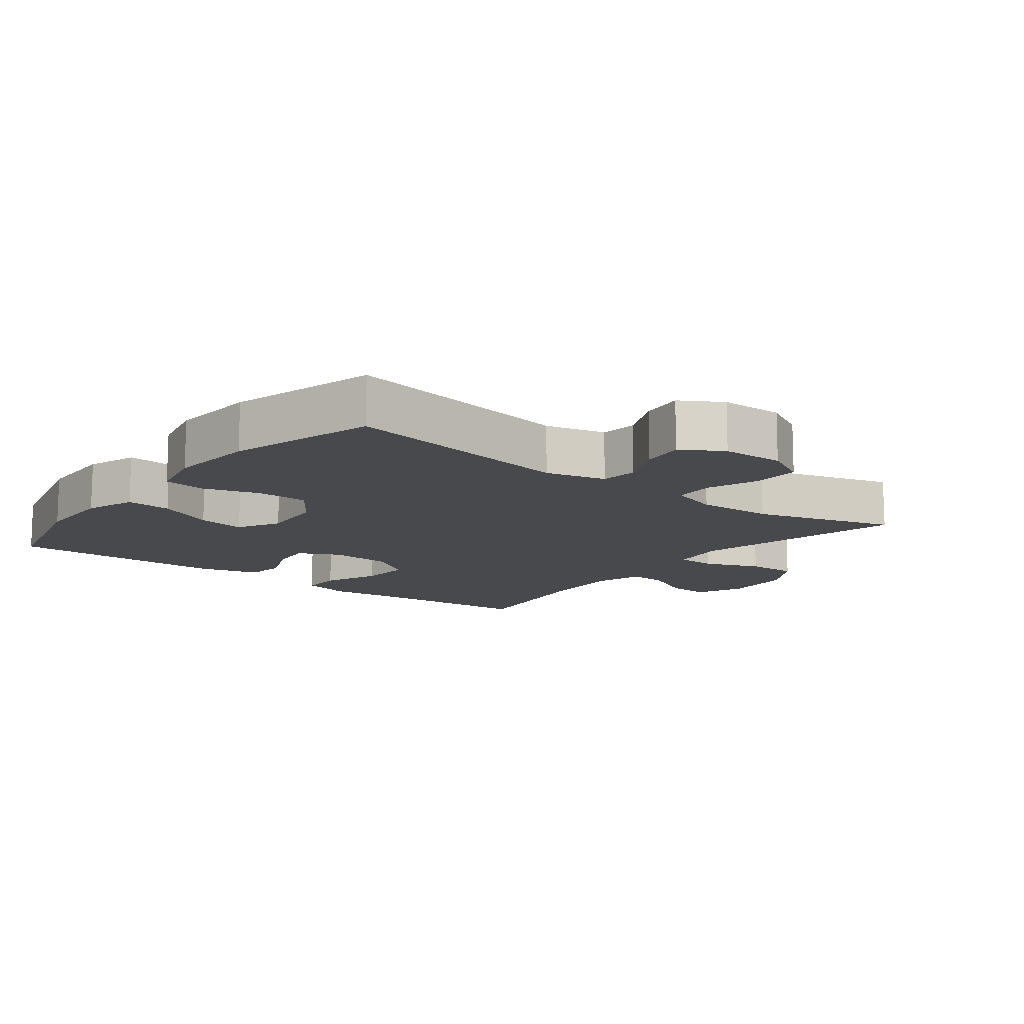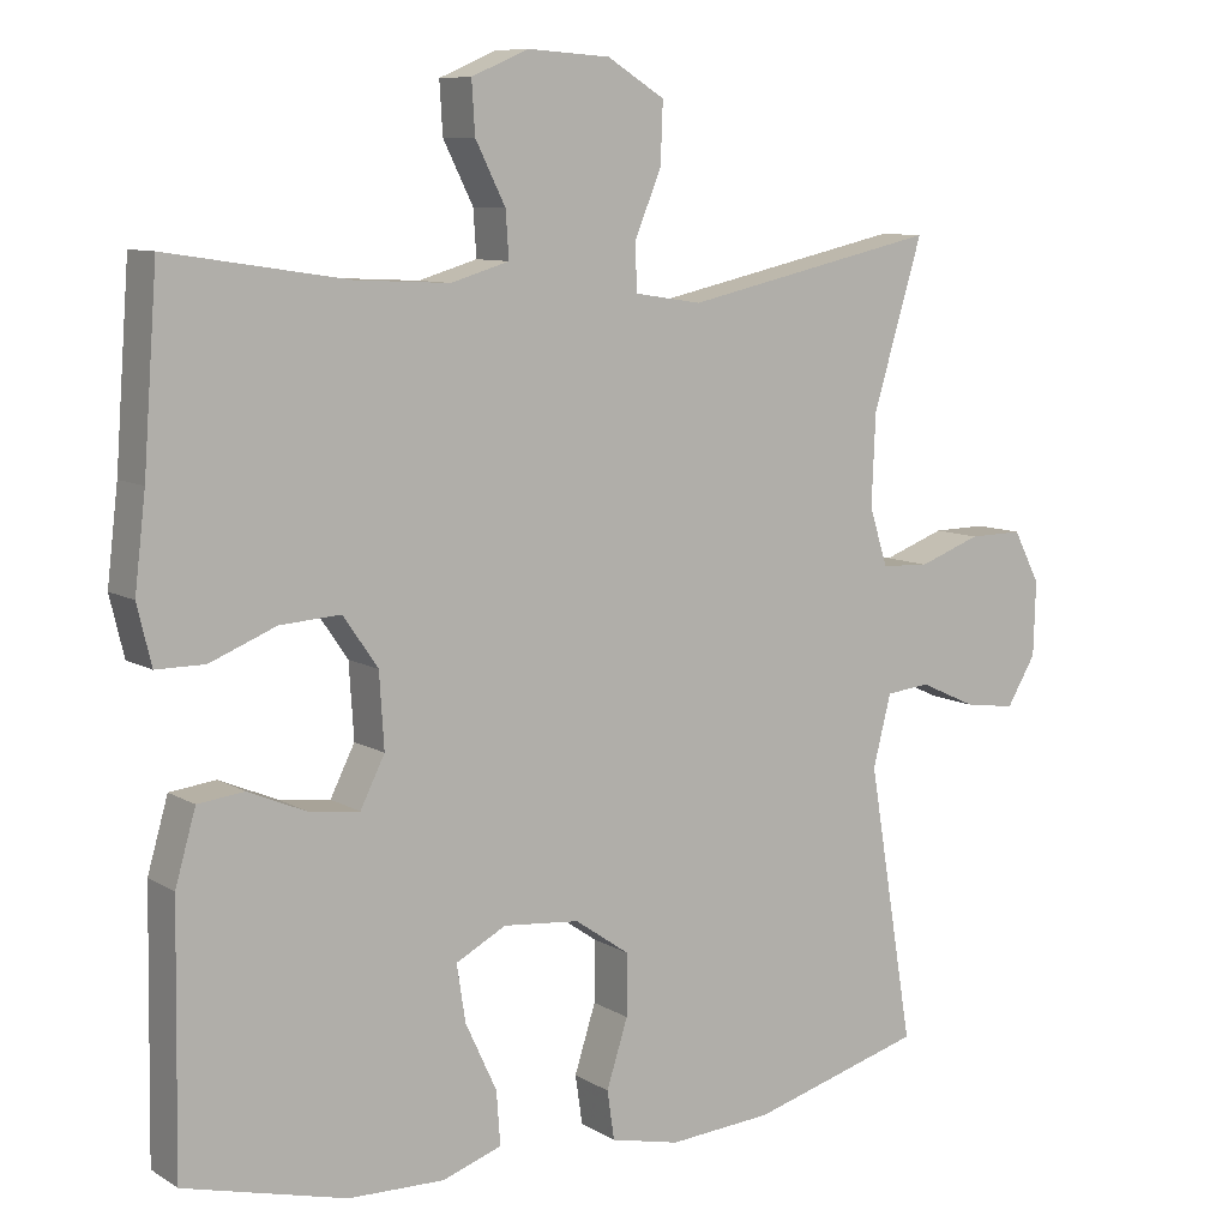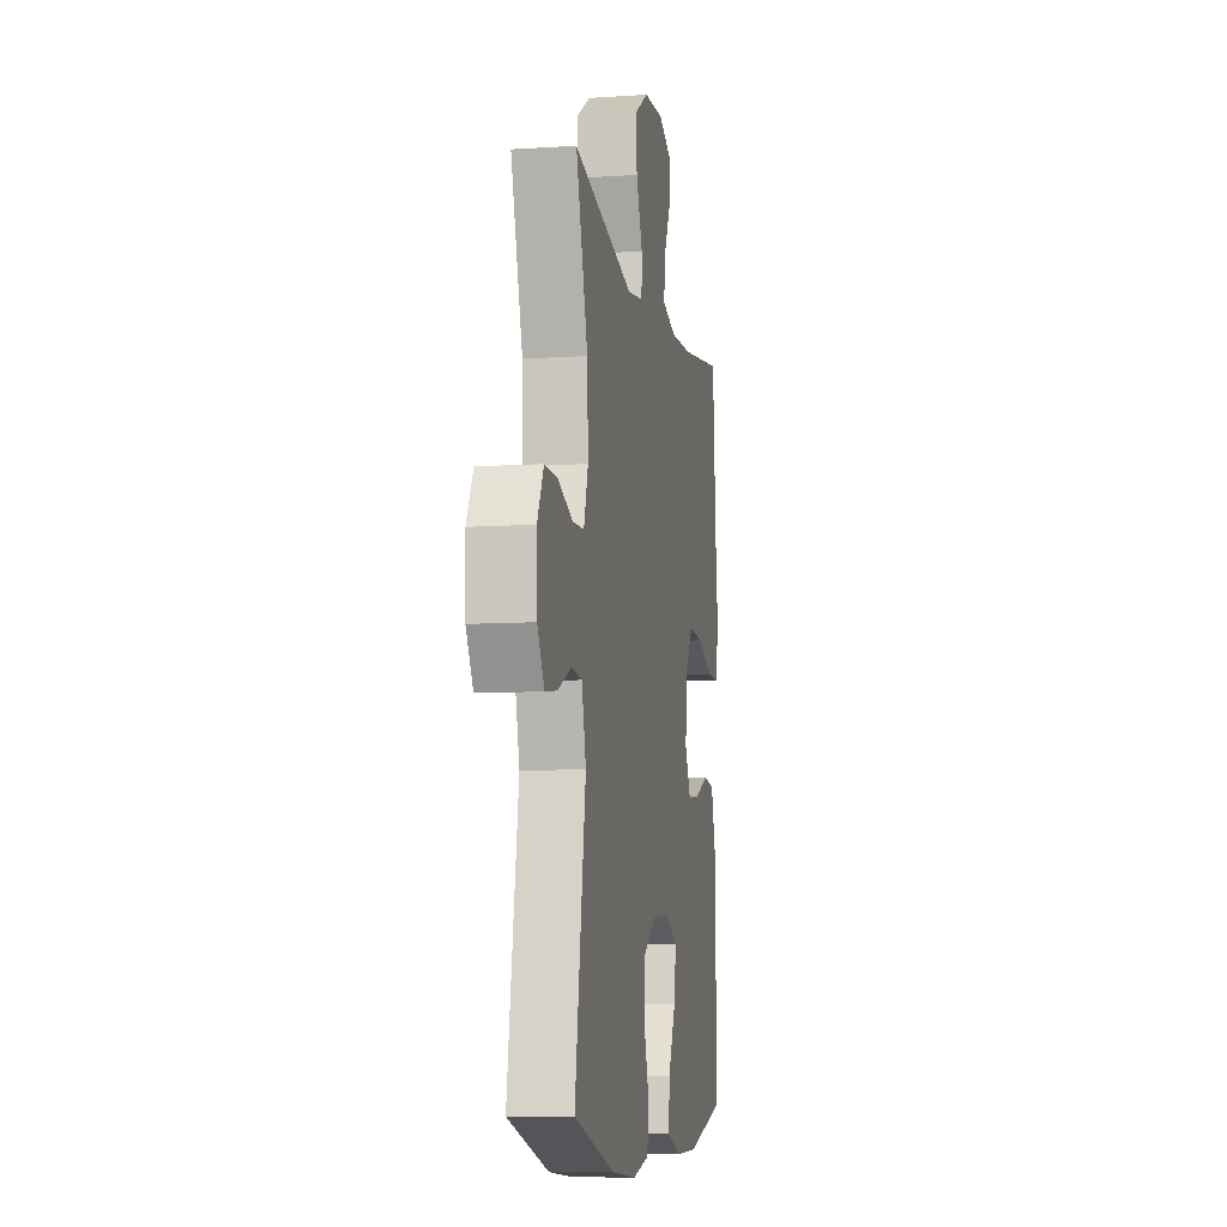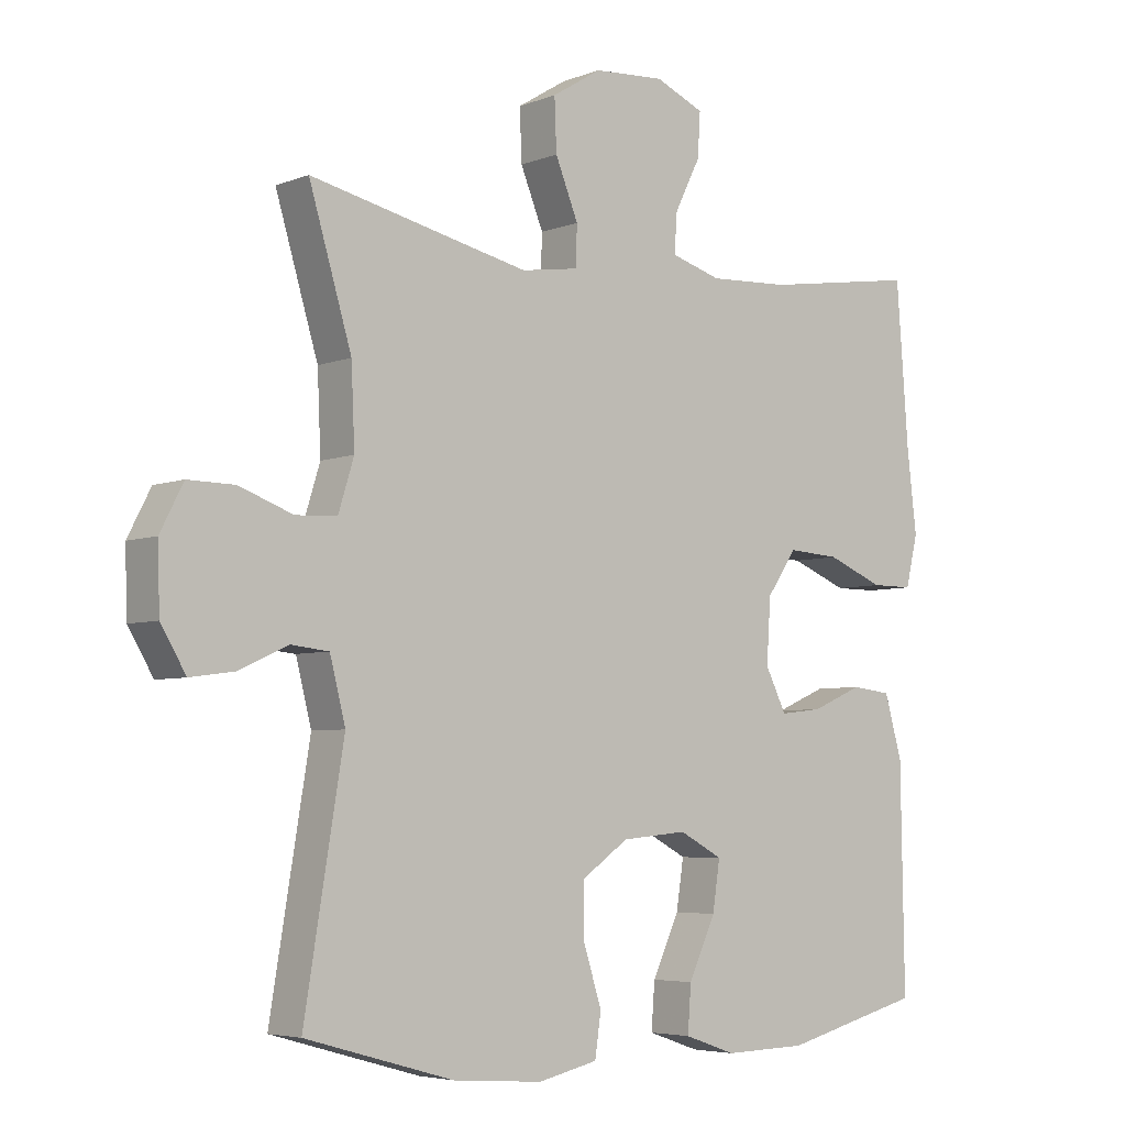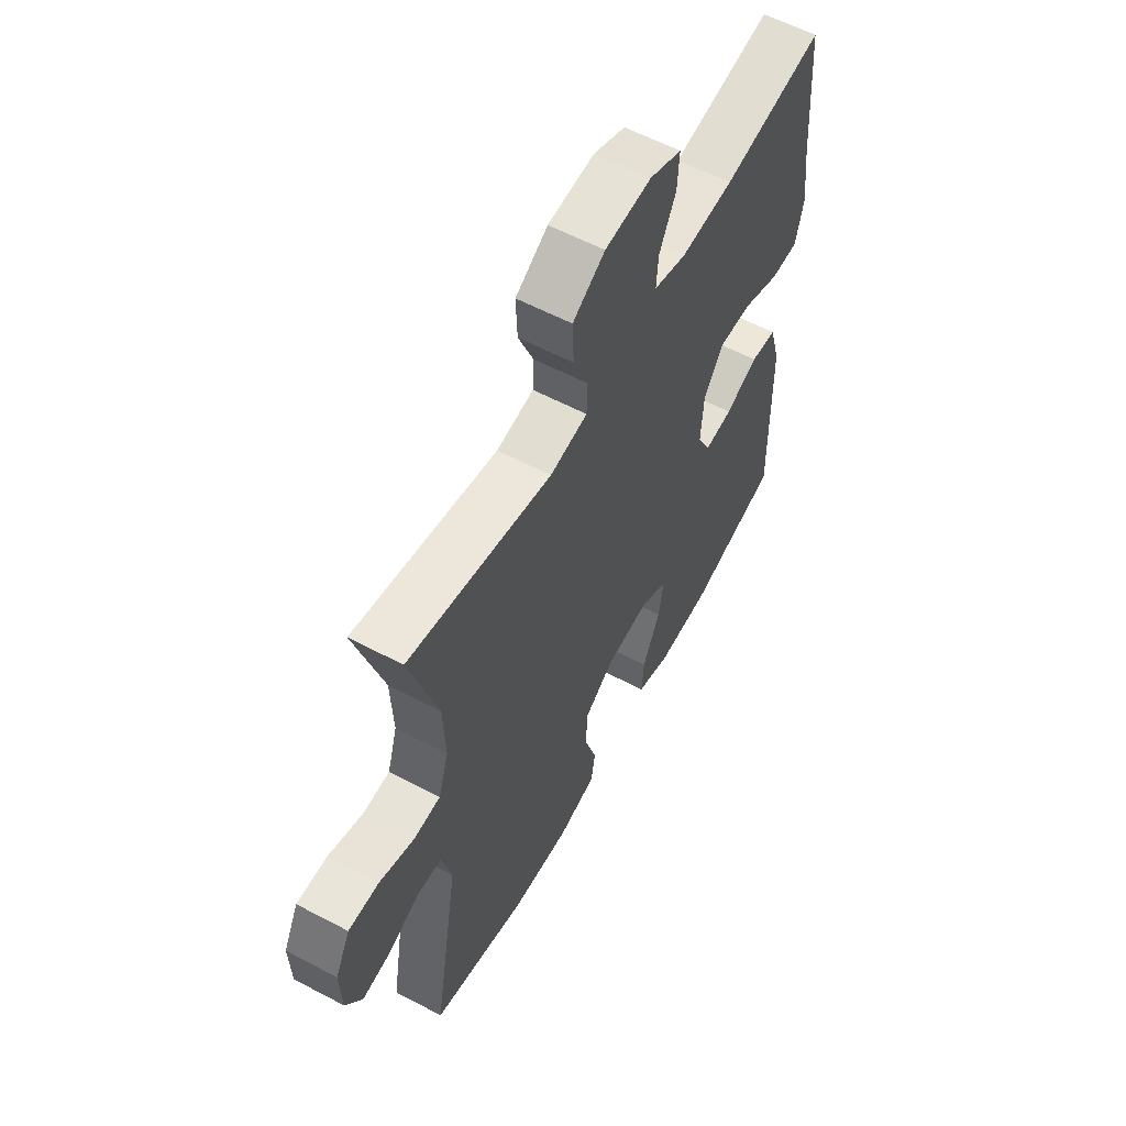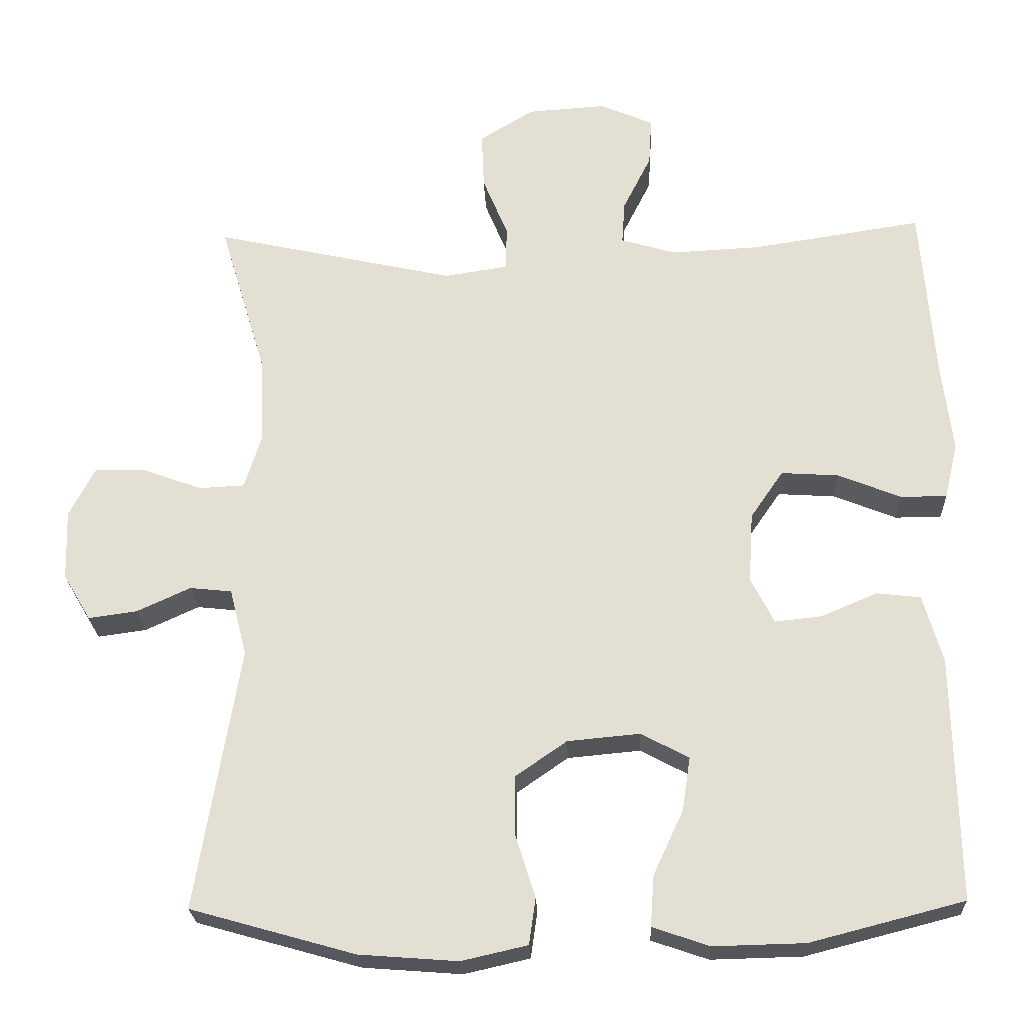
<metadata>
{"format":"obj","ext":"obj","renderer":"f3d","projection":"perspective","resolution":1024,"background":"white","views":[{"elev":-12.5,"azim":-128.0,"up":"+Y"},{"elev":9.0,"azim":146.8,"up":"+Z"},{"elev":-8.7,"azim":-79.9,"up":"+Z"},{"elev":-5.1,"azim":-39.8,"up":"+Z"},{"elev":59.1,"azim":-61.5,"up":"+Z"},{"elev":-24.1,"azim":2.3,"up":"+Z"}]}
</metadata>
<code>
v 0.5 0.07 0.5
v 0.518 0.07 0.26
v 0.532 0.07 0.142
v 0.514 0.07 0.067
v 0.452 0.07 0.067
v 0.368 0.07 0.101
v 0.291 0.07 0.106
v 0.247 0.07 0.042
v 0.241 0.07 -0.052
v 0.272 0.07 -0.114
v 0.335 0.07 -0.107
v 0.41 0.07 -0.075
v 0.469 0.07 -0.082
v 0.495 0.07 -0.173
v 0.5 0.07 -0.5
v 0.294 0.07 -0.553
v 0.172 0.07 -0.556
v 0.096 0.07 -0.53
v 0.101 0.07 -0.462
v 0.141 0.07 -0.376
v 0.152 0.07 -0.304
v 0.088 0.07 -0.27
v -0.009 0.07 -0.279
v -0.078 0.07 -0.327
v -0.078 0.07 -0.405
v -0.051 0.07 -0.49
v -0.06 0.07 -0.552
v -0.148 0.07 -0.572
v -0.28 0.07 -0.562
v -0.5 0.07 -0.5
v -0.442 0.07 -0.148
v -0.465 0.07 -0.058
v -0.521 0.07 -0.052
v -0.593 0.07 -0.085
v -0.658 0.07 -0.094
v -0.695 0.07 -0.032
v -0.698 0.07 0.062
v -0.664 0.07 0.128
v -0.595 0.07 0.127
v -0.516 0.07 0.098
v -0.455 0.07 0.101
v -0.432 0.07 0.175
v -0.437 0.07 0.29
v -0.5 0.07 0.5
v -0.176 0.07 0.428
v -0.091 0.07 0.441
v -0.089 0.07 0.5
v -0.123 0.07 0.583
v -0.126 0.07 0.659
v -0.053 0.07 0.704
v 0.052 0.07 0.711
v 0.124 0.07 0.68
v 0.12 0.07 0.615
v 0.082 0.07 0.539
v 0.078 0.07 0.481
v 0.152 0.07 0.459
v 0.271 0.07 0.465
v 0.5 0 0.5
v 0.518 0 0.26
v 0.532 0 0.142
v 0.514 0 0.067
v 0.452 0 0.067
v 0.368 0 0.101
v 0.291 0 0.106
v 0.247 0 0.042
v 0.241 0 -0.052
v 0.272 0 -0.114
v 0.335 0 -0.107
v 0.41 0 -0.075
v 0.469 0 -0.082
v 0.495 0 -0.173
v 0.5 0 -0.5
v 0.294 0 -0.553
v 0.172 0 -0.556
v 0.096 0 -0.53
v 0.101 0 -0.462
v 0.141 0 -0.376
v 0.152 0 -0.304
v 0.088 0 -0.27
v -0.009 0 -0.279
v -0.078 0 -0.327
v -0.078 0 -0.405
v -0.051 0 -0.49
v -0.06 0 -0.552
v -0.148 0 -0.572
v -0.28 0 -0.562
v -0.5 0 -0.5
v -0.442 0 -0.148
v -0.465 0 -0.058
v -0.521 0 -0.052
v -0.593 0 -0.085
v -0.658 0 -0.094
v -0.695 0 -0.032
v -0.698 0 0.062
v -0.664 0 0.128
v -0.595 0 0.127
v -0.516 0 0.098
v -0.455 0 0.101
v -0.432 0 0.175
v -0.437 0 0.29
v -0.5 0 0.5
v -0.176 0 0.428
v -0.091 0 0.441
v -0.089 0 0.5
v -0.123 0 0.583
v -0.126 0 0.659
v -0.053 0 0.704
v 0.052 0 0.711
v 0.124 0 0.68
v 0.12 0 0.615
v 0.082 0 0.539
v 0.078 0 0.481
v 0.152 0 0.459
v 0.271 0 0.465
f 52 53 54
f 51 52 54
f 50 51 54
f 49 50 54
f 48 49 54
f 47 48 54
f 46 47 54 55
f 43 44 45
f 42 43 45 46
f 46 55 56
f 42 46 56
f 41 42 56
f 38 39 40
f 37 38 40
f 36 37 40
f 35 36 40
f 34 35 40
f 33 34 40
f 32 33 40 41
f 29 30 31
f 28 29 31
f 27 28 31
f 26 27 31
f 25 26 31
f 31 32 41
f 25 31 41
f 24 25 41
f 18 19 20
f 17 18 20
f 16 17 20
f 15 16 20
f 14 15 20
f 13 14 20
f 12 13 20
f 11 12 20
f 10 11 20 21
f 9 10 21 22
f 4 5 6
f 3 4 6
f 2 3 6
f 2 6 7
f 1 2 7
f 57 1 7
f 57 7 8
f 56 57 8
f 41 56 8
f 24 41 8
f 23 24 8
f 8 9 22 23
f 111 110 109
f 111 109 108
f 111 108 107
f 111 107 106
f 111 106 105
f 111 105 104
f 112 111 104 103
f 102 101 100
f 103 102 100 99
f 113 112 103
f 113 103 99
f 113 99 98
f 97 96 95
f 97 95 94
f 97 94 93
f 97 93 92
f 97 92 91
f 97 91 90
f 98 97 90 89
f 88 87 86
f 88 86 85
f 88 85 84
f 88 84 83
f 88 83 82
f 98 89 88
f 98 88 82
f 98 82 81
f 77 76 75
f 77 75 74
f 77 74 73
f 77 73 72
f 77 72 71
f 77 71 70
f 77 70 69
f 77 69 68
f 78 77 68 67
f 79 78 67 66
f 63 62 61
f 63 61 60
f 63 60 59
f 64 63 59
f 64 59 58
f 64 58 114
f 65 64 114
f 65 114 113
f 65 113 98
f 65 98 81
f 65 81 80
f 80 79 66 65
f 1 58 59 2
f 2 59 60 3
f 3 60 61 4
f 4 61 62 5
f 5 62 63 6
f 6 63 64 7
f 7 64 65 8
f 8 65 66 9
f 9 66 67 10
f 10 67 68 11
f 11 68 69 12
f 12 69 70 13
f 13 70 71 14
f 14 71 72 15
f 15 72 73 16
f 16 73 74 17
f 17 74 75 18
f 18 75 76 19
f 19 76 77 20
f 20 77 78 21
f 21 78 79 22
f 22 79 80 23
f 23 80 81 24
f 24 81 82 25
f 25 82 83 26
f 26 83 84 27
f 27 84 85 28
f 28 85 86 29
f 29 86 87 30
f 30 87 88 31
f 31 88 89 32
f 32 89 90 33
f 33 90 91 34
f 34 91 92 35
f 35 92 93 36
f 36 93 94 37
f 37 94 95 38
f 38 95 96 39
f 39 96 97 40
f 40 97 98 41
f 41 98 99 42
f 42 99 100 43
f 43 100 101 44
f 44 101 102 45
f 45 102 103 46
f 46 103 104 47
f 47 104 105 48
f 48 105 106 49
f 49 106 107 50
f 50 107 108 51
f 51 108 109 52
f 52 109 110 53
f 53 110 111 54
f 54 111 112 55
f 55 112 113 56
f 56 113 114 57
f 57 114 58 1

</code>
